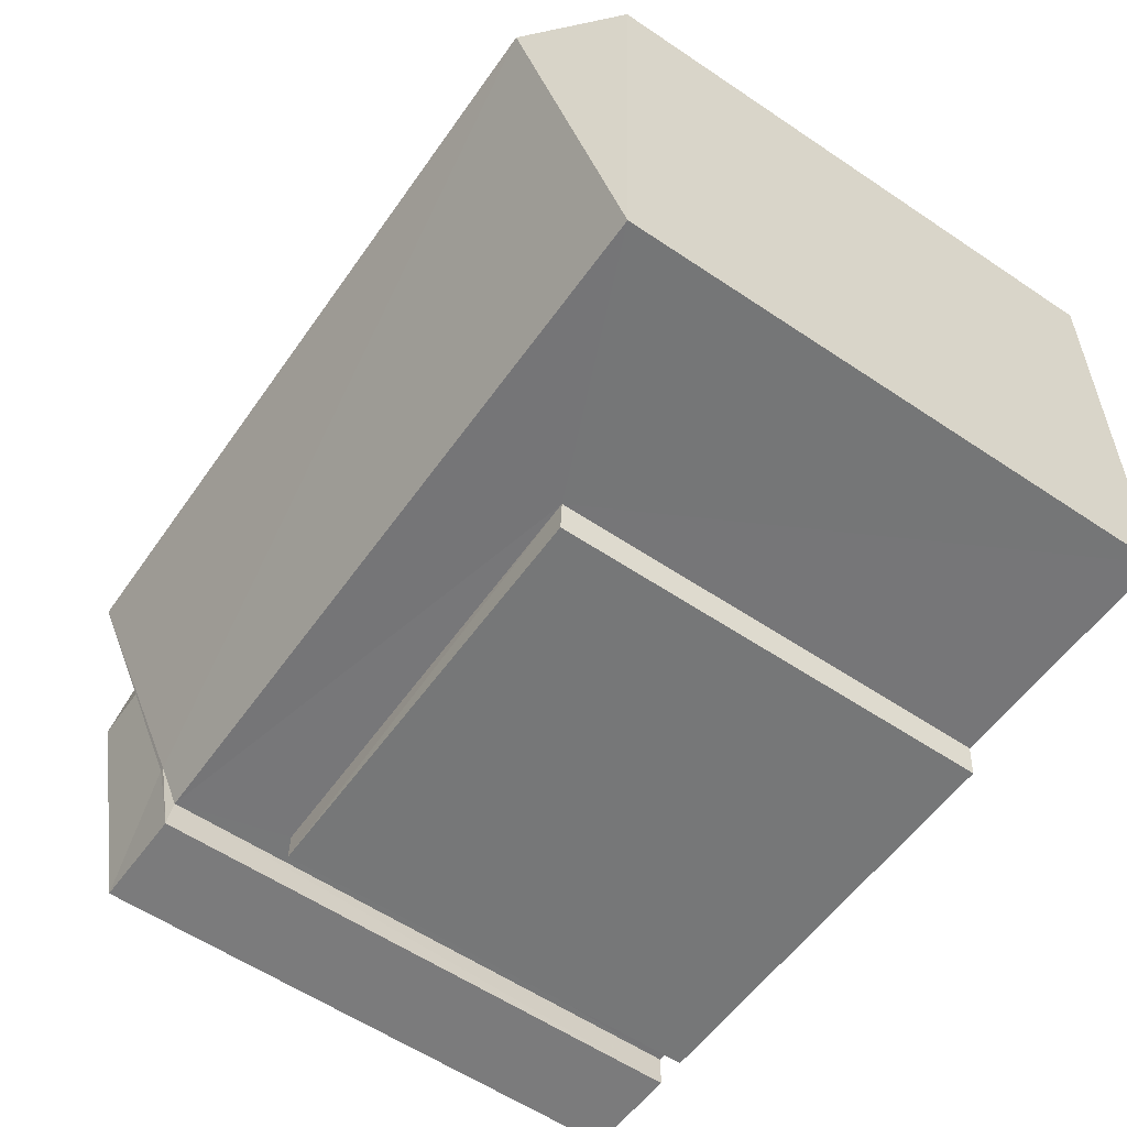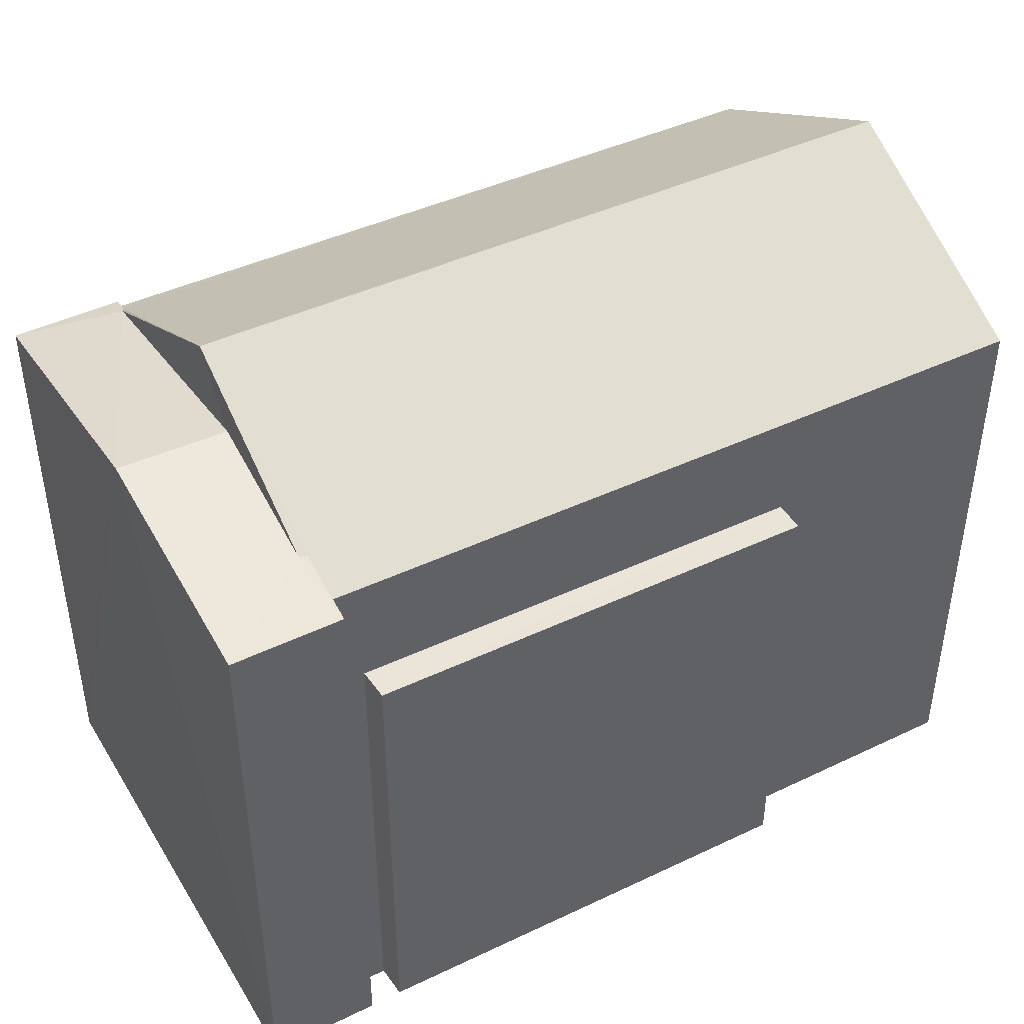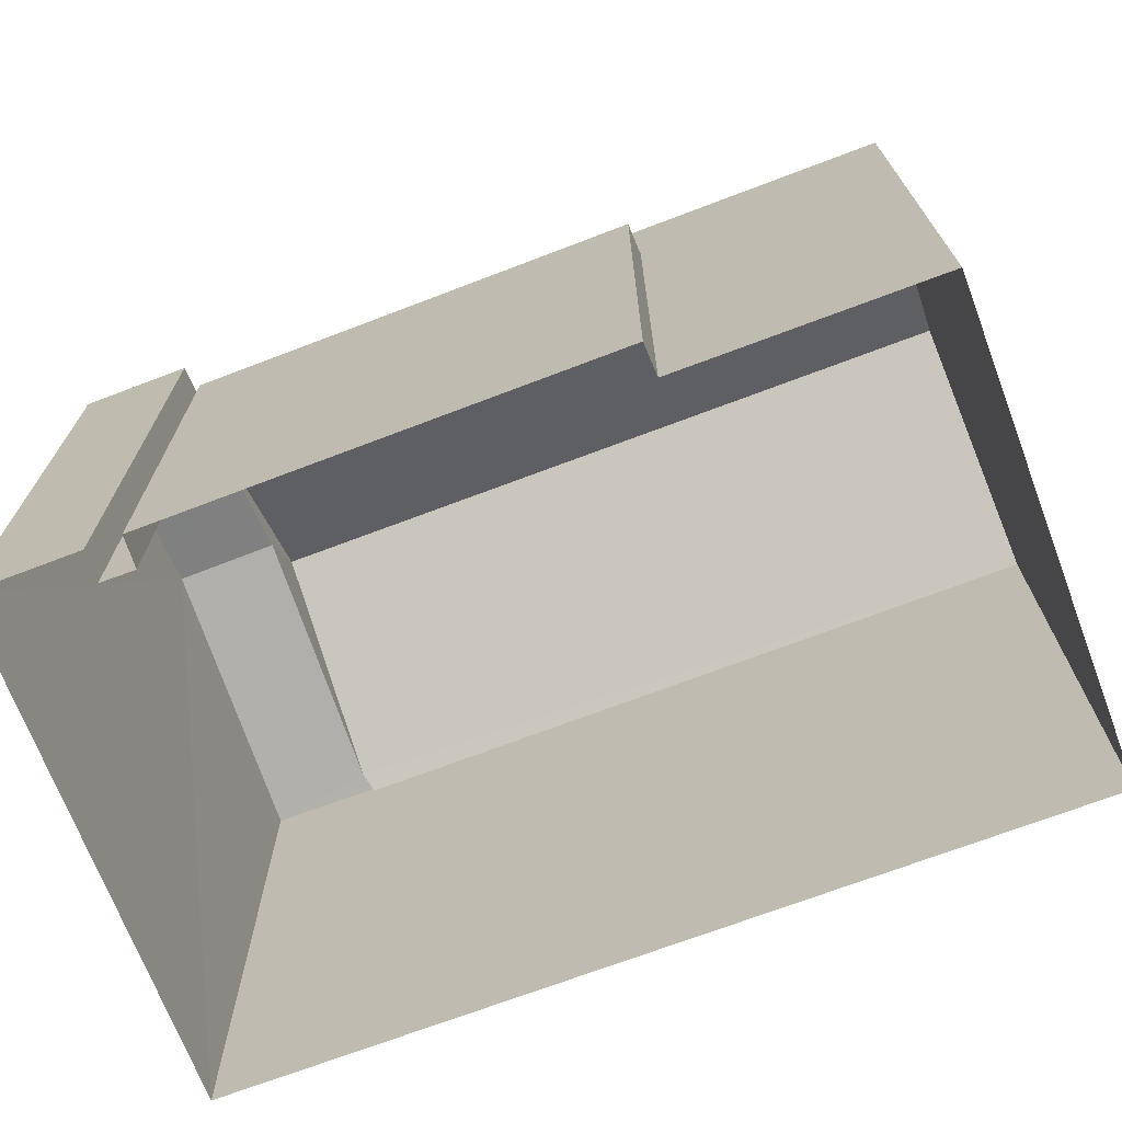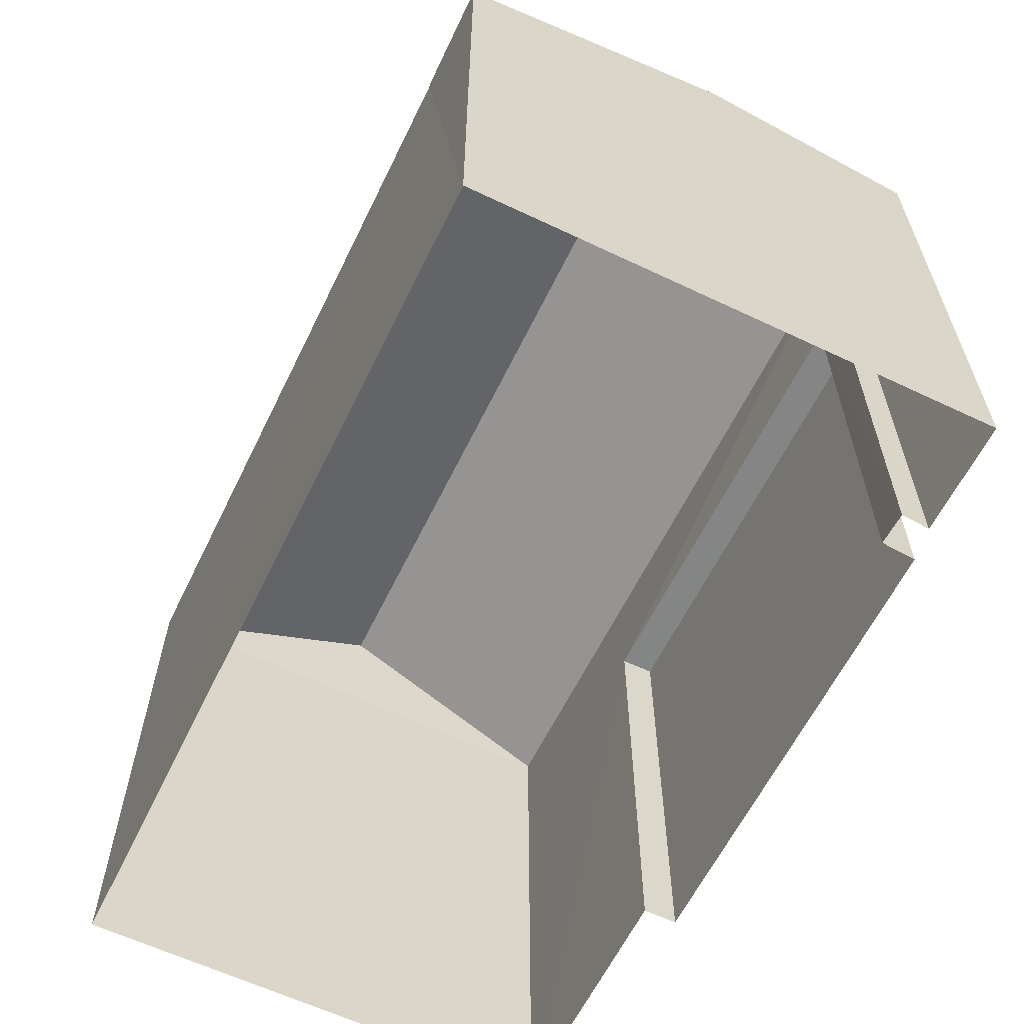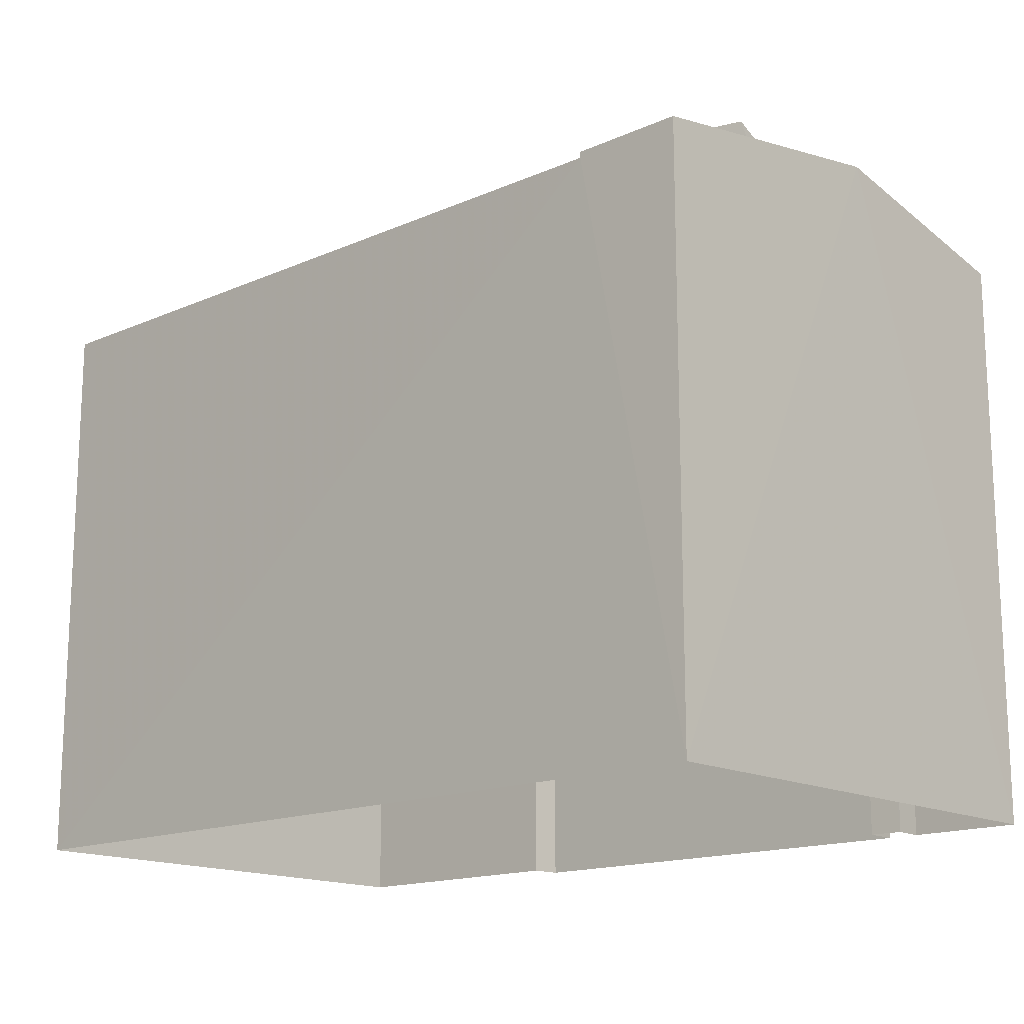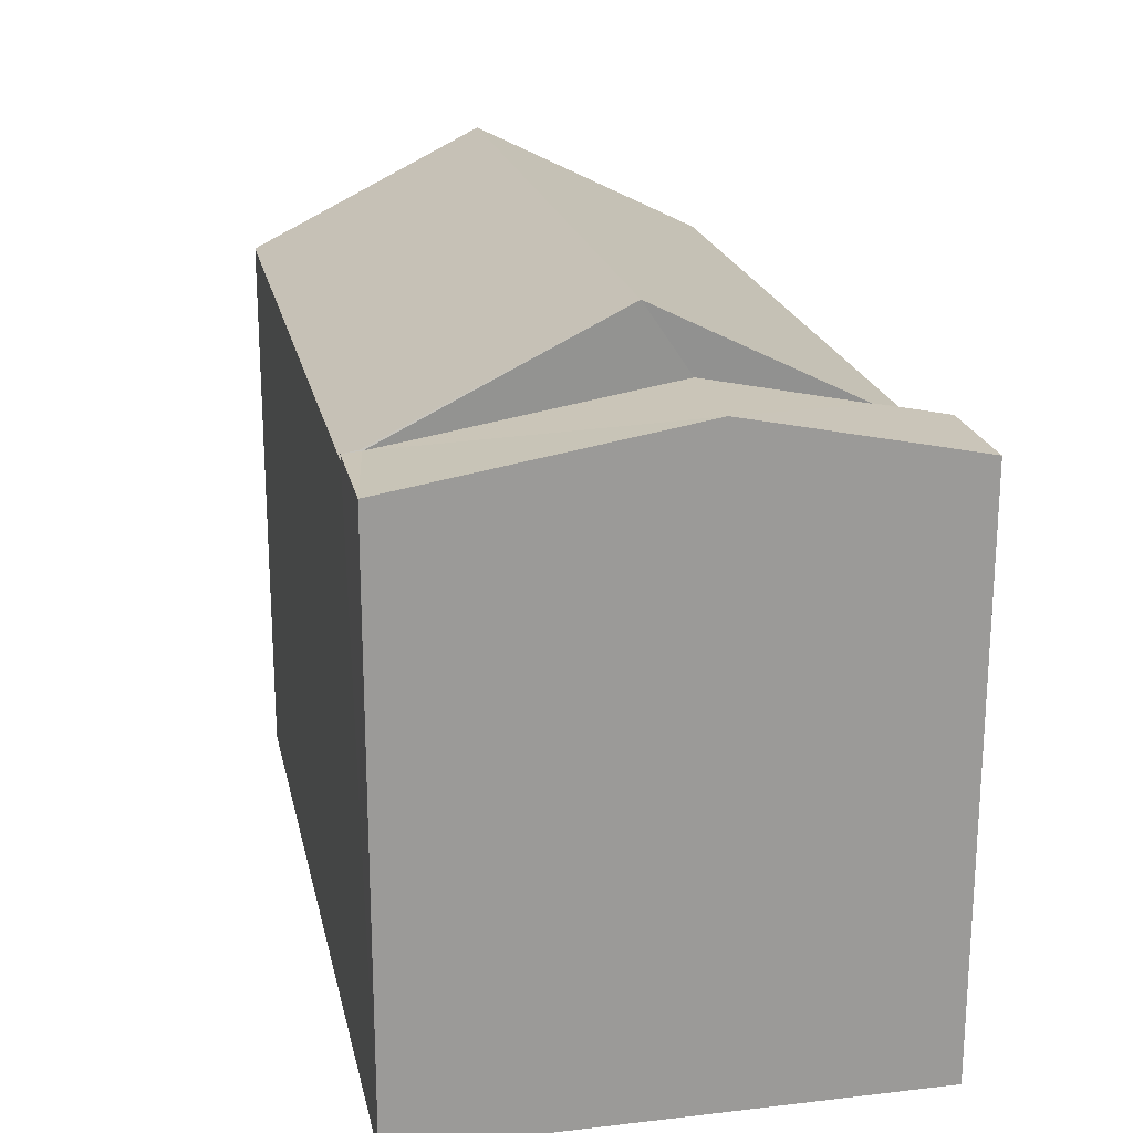
<metadata>
{"format":"obj","ext":"obj","renderer":"f3d","projection":"perspective","resolution":1024,"background":"white","views":[{"elev":-59.3,"azim":55.4,"up":"+Y"},{"elev":43.1,"azim":-31.9,"up":"+Z"},{"elev":-70.6,"azim":18.4,"up":"+Z"},{"elev":-61.4,"azim":-118.3,"up":"+Z"},{"elev":-15.7,"azim":-139.9,"up":"+Z"},{"elev":20.6,"azim":-104.3,"up":"+Z"}]}
</metadata>
<code>
v -3.74e+05 -1.046e+05 23.31
v -3.74e+05 -1.046e+05 23.31
v -3.74e+05 -1.046e+05 23.31
v -3.74e+05 -1.046e+05 23.31
v -3.74e+05 -1.046e+05 23.31
v -3.74e+05 -1.046e+05 23.31
v -3.74e+05 -1.046e+05 23.31
v -3.74e+05 -1.046e+05 23.31
v -3.74e+05 -1.046e+05 23.31
v -3.74e+05 -1.046e+05 23.31
v -3.74e+05 -1.046e+05 30.37
v -3.74e+05 -1.046e+05 29.88
v -3.74e+05 -1.046e+05 29.85
v -3.74e+05 -1.046e+05 29.85
v -3.74e+05 -1.046e+05 30.37
v -3.74e+05 -1.046e+05 29.88
v -3.74e+05 -1.046e+05 29.78
v -3.74e+05 -1.046e+05 29.78
v -3.74e+05 -1.046e+05 30.02
v -3.74e+05 -1.046e+05 31.14
v -3.74e+05 -1.046e+05 31.14
v -3.74e+05 -1.046e+05 30.02
v -3.74e+05 -1.046e+05 28.52
v -3.74e+05 -1.046e+05 28.52
v -3.74e+05 -1.046e+05 28.52
v -3.74e+05 -1.046e+05 28.52
v -3.74e+05 -1.046e+05 29.85
v -3.74e+05 -1.046e+05 29.85
v -3.74e+05 -1.046e+05 29.78
v -3.74e+05 -1.046e+05 29.78
f 1 2 3
f 3 2 4
f 4 5 6
f 2 7 8
f 6 5 9
f 10 2 8
f 5 4 10
f 4 2 10
f 11 12 13
f 13 12 14
f 11 15 12
f 14 12 16
f 17 18 19
f 18 20 19
f 19 21 22
f 19 20 21
f 23 24 25
f 23 26 24
f 15 11 22
f 11 27 22
f 22 28 19
f 22 27 28
f 29 16 20
f 20 16 21
f 29 30 16
f 21 16 12
f 18 1 29
f 18 29 20
f 1 3 29
f 13 4 11
f 4 6 11
f 6 27 11
f 30 14 16
f 27 6 9
f 28 27 9
f 2 25 7
f 2 23 25
f 15 22 21
f 12 15 21
f 10 8 24
f 26 10 24
f 24 8 7
f 25 24 7
f 26 5 10
f 5 26 17
f 2 1 23
f 18 17 23
f 1 18 23
f 23 17 26
f 29 3 30
f 14 30 13
f 13 30 4
f 30 3 4
f 5 17 9
f 9 17 28
f 17 19 28

</code>
